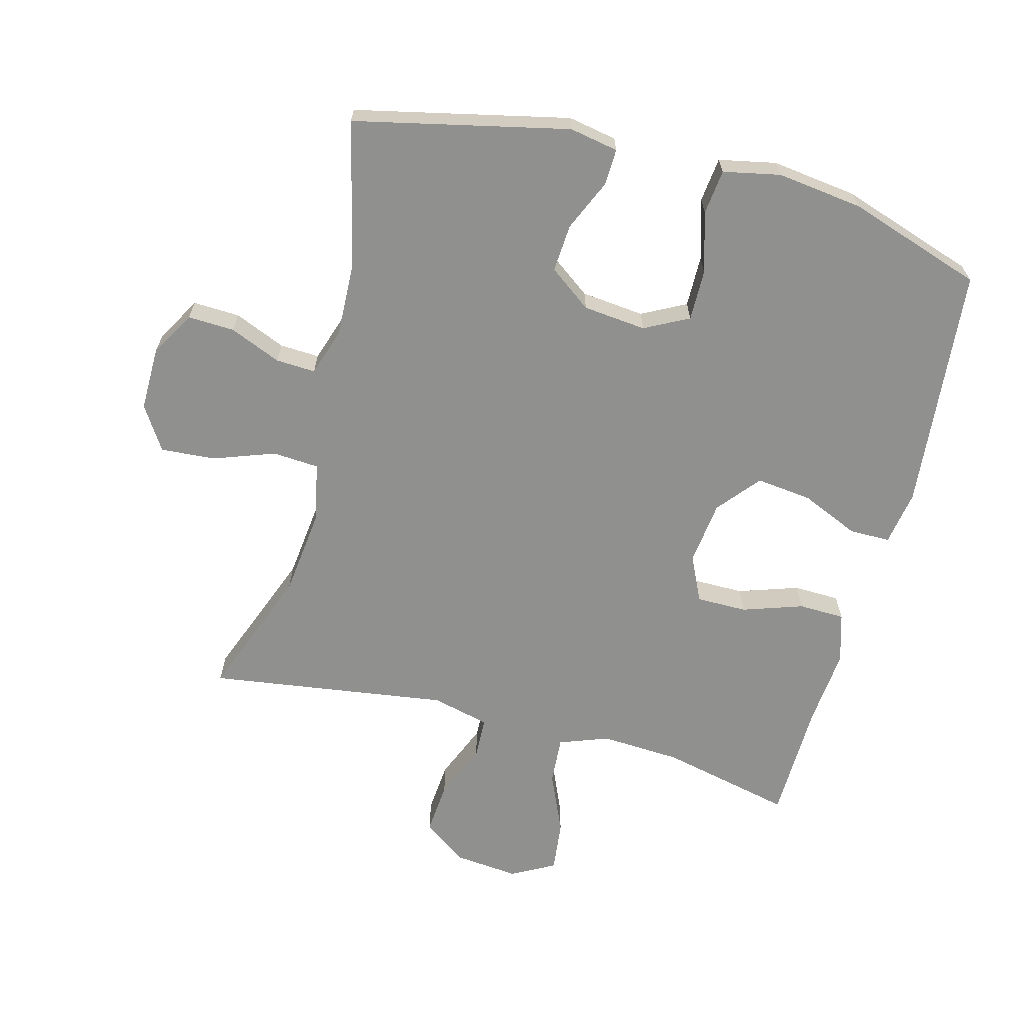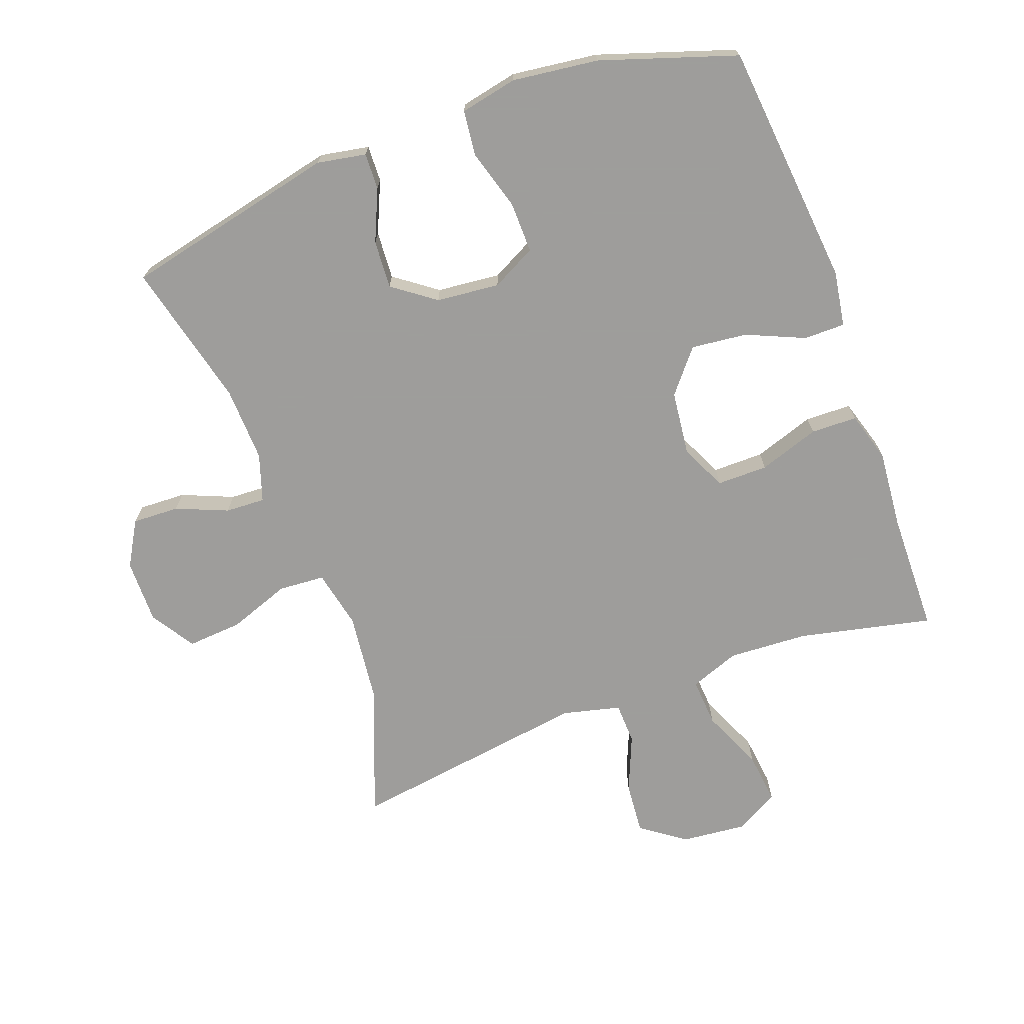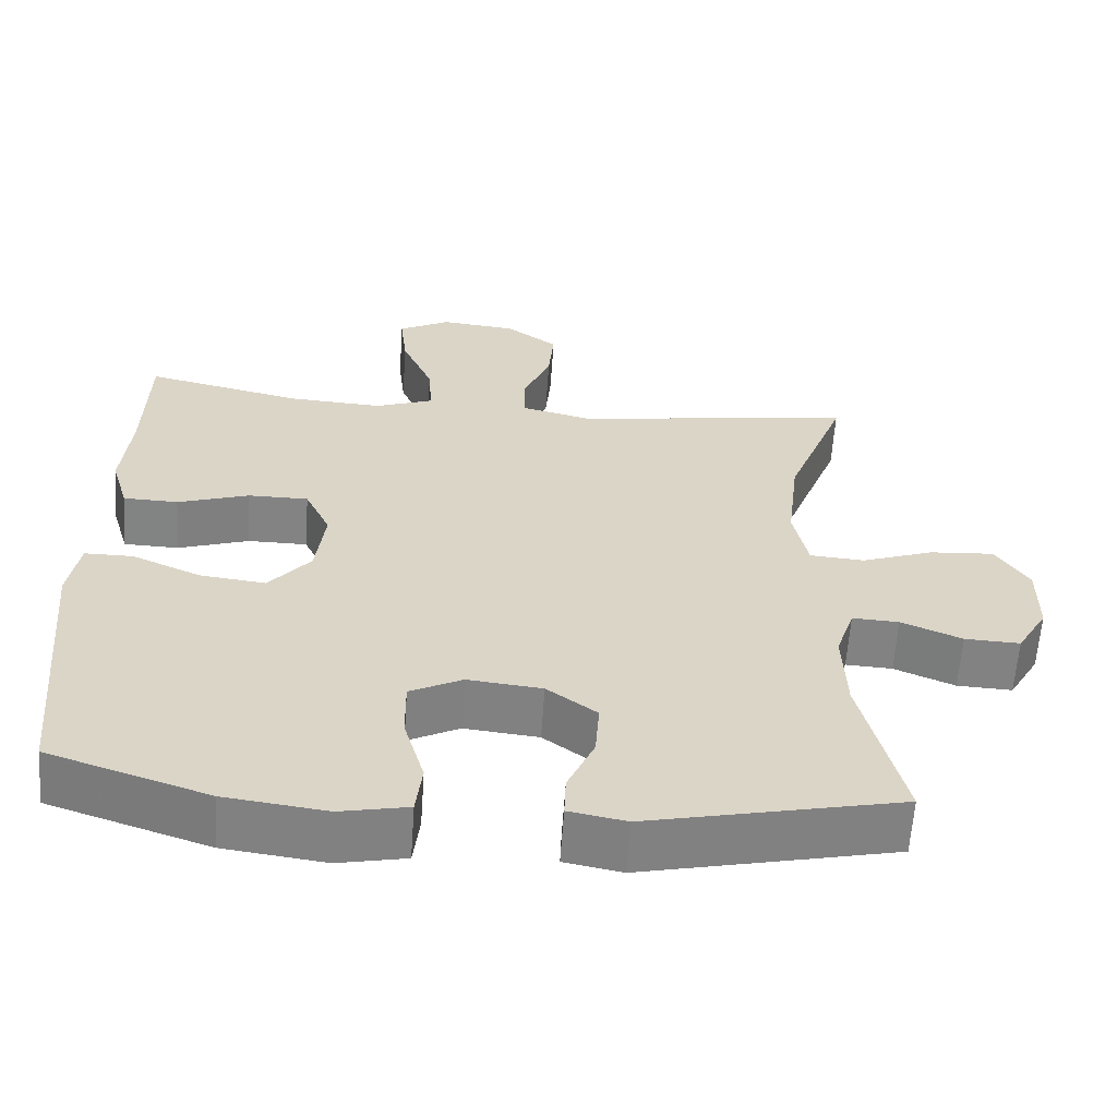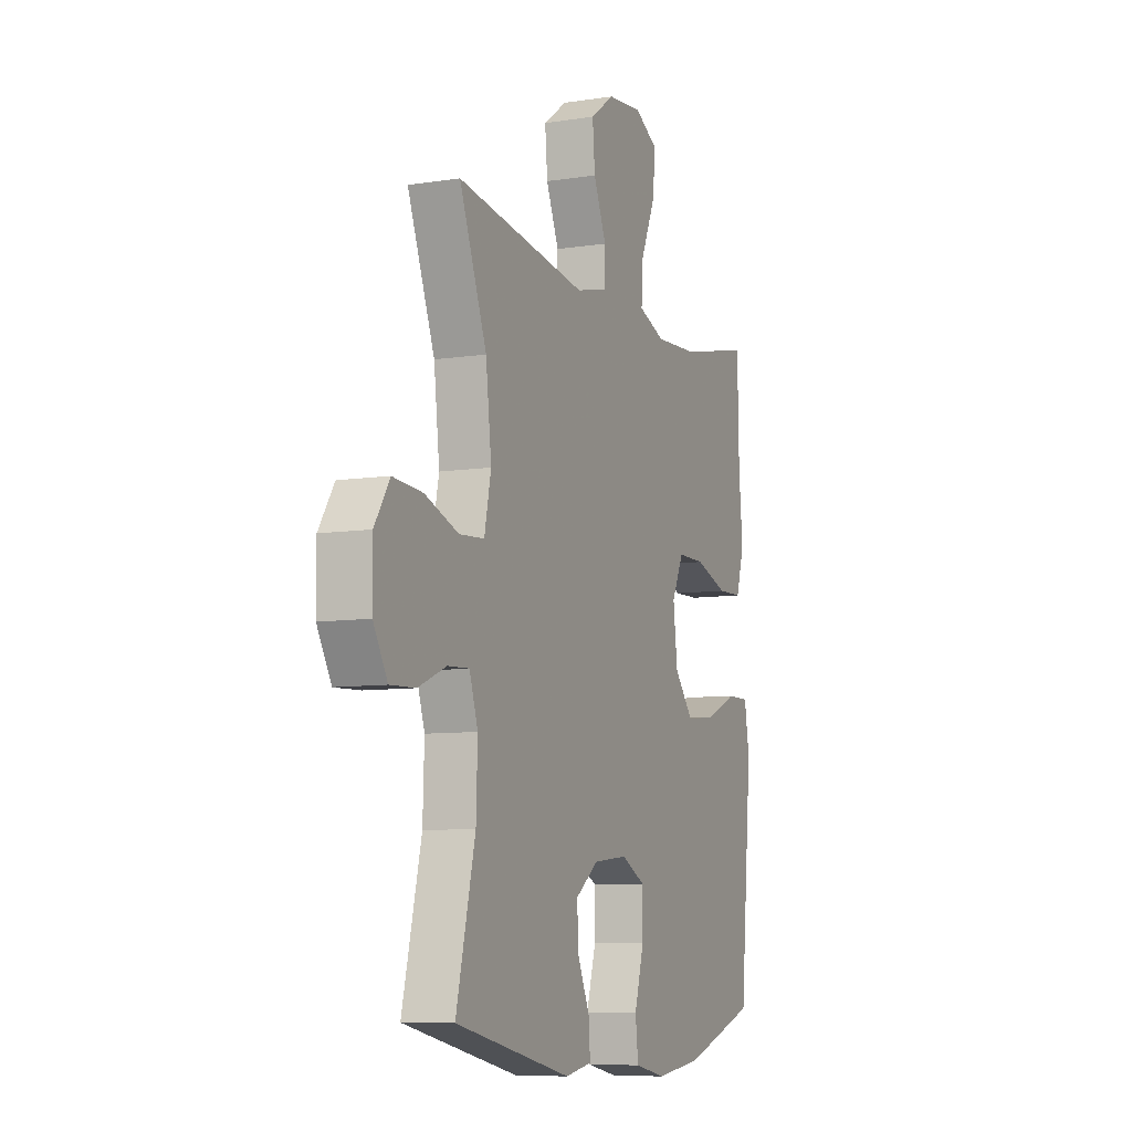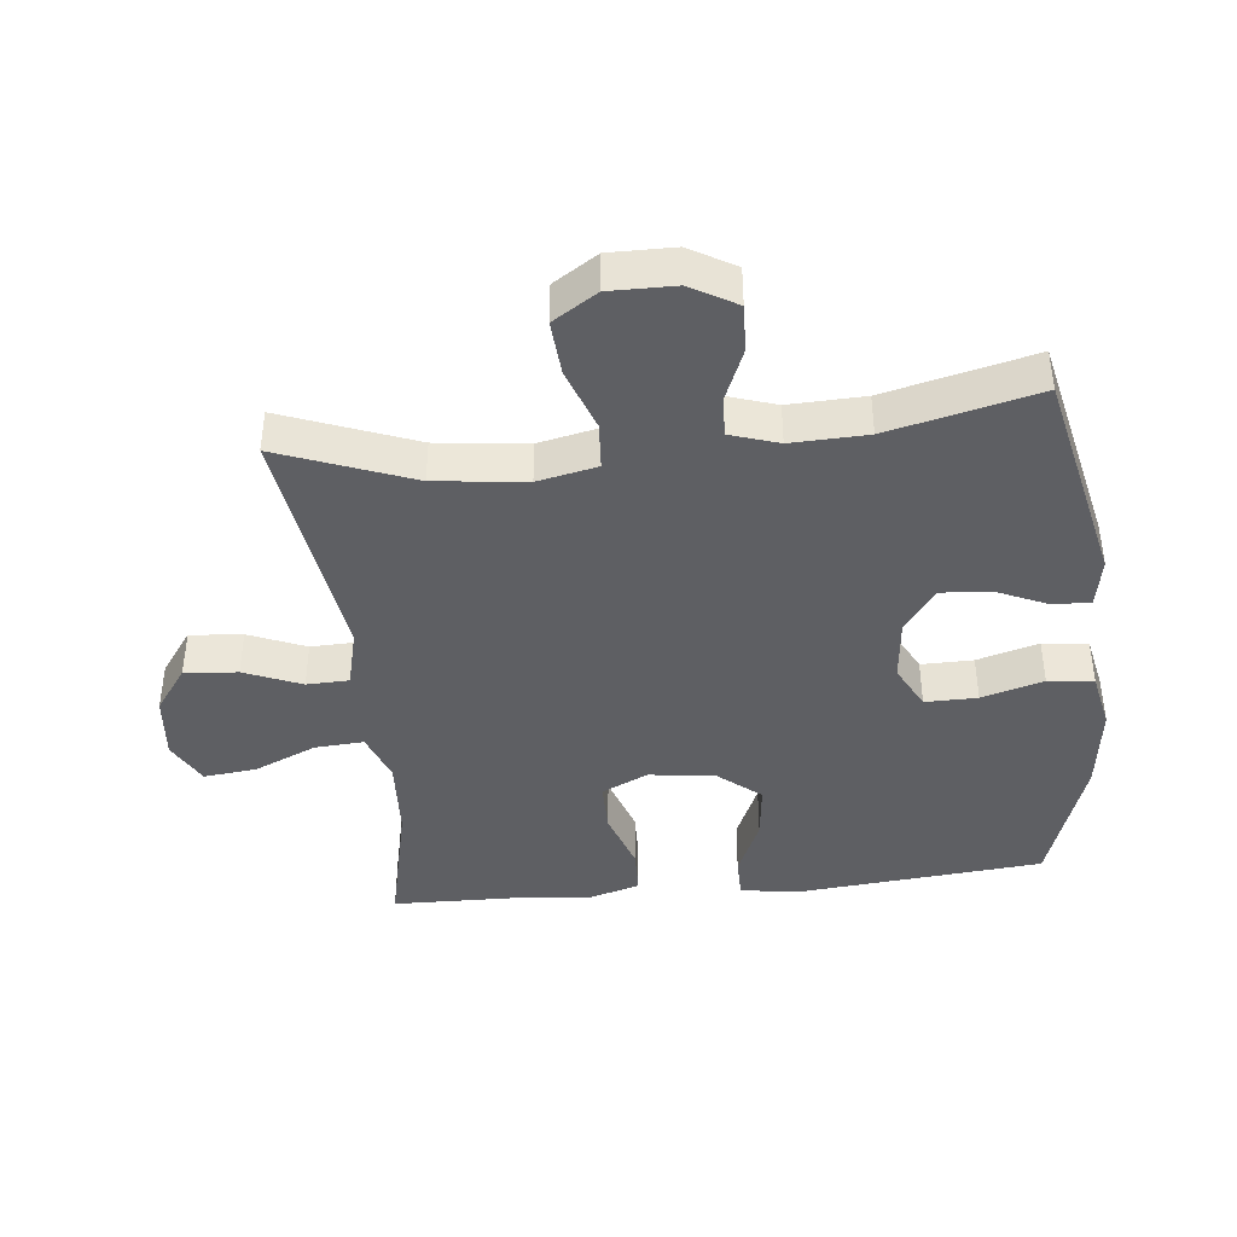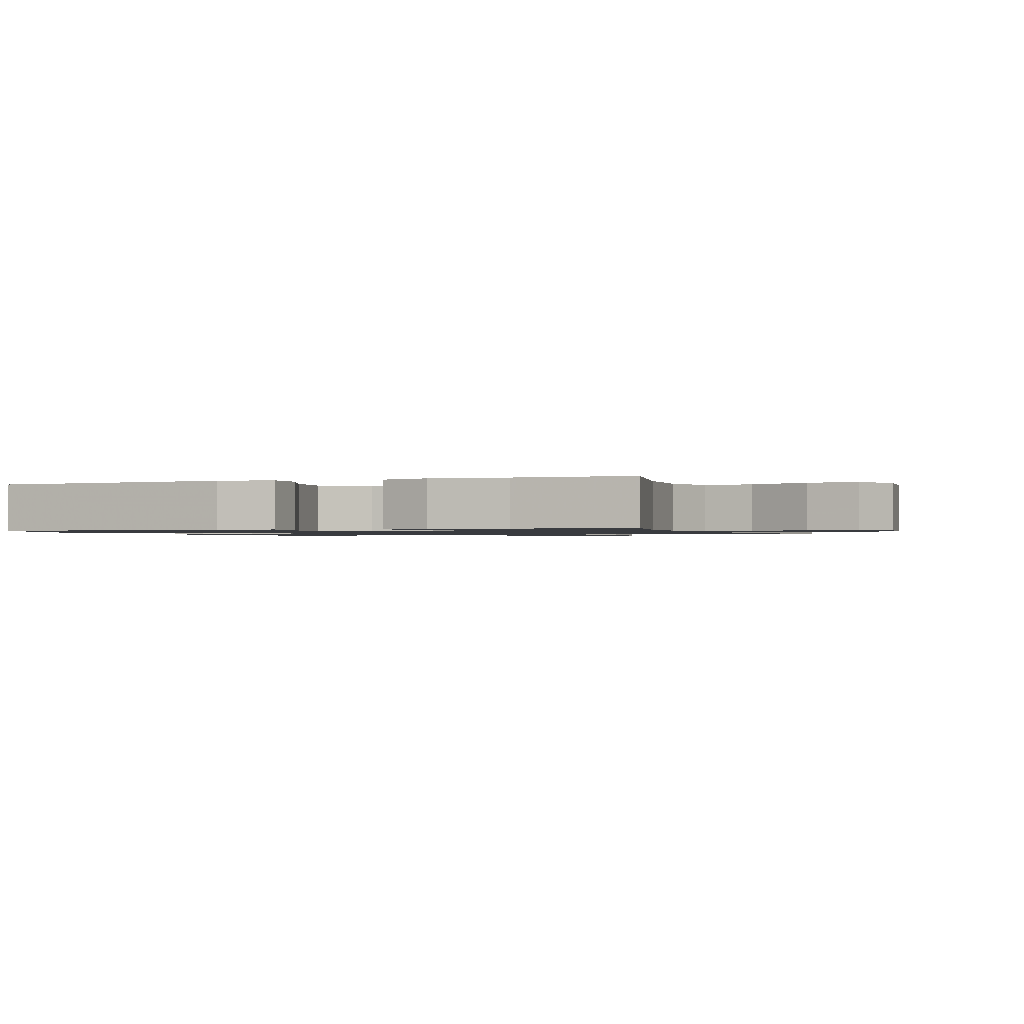
<metadata>
{"format":"obj","ext":"obj","renderer":"f3d","projection":"perspective","resolution":1024,"background":"white","views":[{"elev":-65.6,"azim":165.3,"up":"+Y"},{"elev":-70.7,"azim":-159.6,"up":"+Y"},{"elev":-61.0,"azim":-3.9,"up":"+Z"},{"elev":-8.3,"azim":113.0,"up":"+Z"},{"elev":-41.4,"azim":96.1,"up":"+Y"},{"elev":-1.1,"azim":-68.8,"up":"+Y"}]}
</metadata>
<code>
v 0.5 0.07 -0.5
v 0.171 0.07 -0.573
v 0.096 0.07 -0.559
v 0.098 0.07 -0.503
v 0.133 0.07 -0.424
v 0.138 0.07 -0.35
v 0.073 0.07 -0.302
v -0.024 0.07 -0.292
v -0.092 0.07 -0.327
v -0.091 0.07 -0.406
v -0.064 0.07 -0.499
v -0.072 0.07 -0.568
v -0.16 0.07 -0.586
v -0.292 0.07 -0.569
v -0.5 0.07 -0.5
v -0.535 0.07 -0.123
v -0.521 0.07 -0.038
v -0.458 0.07 -0.038
v -0.369 0.07 -0.077
v -0.283 0.07 -0.087
v -0.229 0.07 -0.022
v -0.217 0.07 0.077
v -0.25 0.07 0.147
v -0.328 0.07 0.147
v -0.421 0.07 0.116
v -0.492 0.07 0.118
v -0.515 0.07 0.195
v -0.504 0.07 0.315
v -0.5 0.07 0.5
v -0.296 0.07 0.454
v -0.173 0.07 0.447
v -0.097 0.07 0.475
v -0.102 0.07 0.549
v -0.143 0.07 0.643
v -0.152 0.07 0.723
v -0.085 0.07 0.759
v 0.014 0.07 0.749
v 0.082 0.07 0.7
v 0.075 0.07 0.62
v 0.039 0.07 0.534
v 0.041 0.07 0.47
v 0.13 0.07 0.448
v 0.5 0.07 0.5
v 0.423 0.07 0.3
v 0.407 0.07 0.163
v 0.426 0.07 0.073
v 0.497 0.07 0.068
v 0.592 0.07 0.102
v 0.676 0.07 0.108
v 0.719 0.07 0.041
v 0.718 0.07 -0.058
v 0.678 0.07 -0.127
v 0.606 0.07 -0.124
v 0.527 0.07 -0.091
v 0.466 0.07 -0.088
v 0.442 0.07 -0.161
v 0.446 0.07 -0.276
v 0.5 0 -0.5
v 0.171 0 -0.573
v 0.096 0 -0.559
v 0.098 0 -0.503
v 0.133 0 -0.424
v 0.138 0 -0.35
v 0.073 0 -0.302
v -0.024 0 -0.292
v -0.092 0 -0.327
v -0.091 0 -0.406
v -0.064 0 -0.499
v -0.072 0 -0.568
v -0.16 0 -0.586
v -0.292 0 -0.569
v -0.5 0 -0.5
v -0.535 0 -0.123
v -0.521 0 -0.038
v -0.458 0 -0.038
v -0.369 0 -0.077
v -0.283 0 -0.087
v -0.229 0 -0.022
v -0.217 0 0.077
v -0.25 0 0.147
v -0.328 0 0.147
v -0.421 0 0.116
v -0.492 0 0.118
v -0.515 0 0.195
v -0.504 0 0.315
v -0.5 0 0.5
v -0.296 0 0.454
v -0.173 0 0.447
v -0.097 0 0.475
v -0.102 0 0.549
v -0.143 0 0.643
v -0.152 0 0.723
v -0.085 0 0.759
v 0.014 0 0.749
v 0.082 0 0.7
v 0.075 0 0.62
v 0.039 0 0.534
v 0.041 0 0.47
v 0.13 0 0.448
v 0.5 0 0.5
v 0.423 0 0.3
v 0.407 0 0.163
v 0.426 0 0.073
v 0.497 0 0.068
v 0.592 0 0.102
v 0.676 0 0.108
v 0.719 0 0.041
v 0.718 0 -0.058
v 0.678 0 -0.127
v 0.606 0 -0.124
v 0.527 0 -0.091
v 0.466 0 -0.088
v 0.442 0 -0.161
v 0.446 0 -0.276
f 52 53 54
f 51 52 54
f 50 51 54
f 49 50 54
f 48 49 54
f 47 48 54
f 46 47 54 55
f 42 43 44
f 41 42 44 45
f 38 39 40
f 37 38 40
f 36 37 40
f 35 36 40
f 34 35 40
f 33 34 40
f 32 33 40 41
f 41 45 46
f 32 41 46
f 31 32 46
f 28 29 30
f 28 30 31
f 27 28 31
f 26 27 31
f 25 26 31
f 24 25 31
f 17 18 19
f 16 17 19
f 15 16 19
f 14 15 19
f 13 14 19
f 12 13 19
f 11 12 19
f 10 11 19
f 9 10 19 20
f 8 9 20 21
f 3 4 5
f 2 3 5
f 1 2 5
f 57 1 5
f 56 57 5 6
f 56 6 7
f 55 56 7
f 46 55 7
f 23 24 31
f 46 7 8
f 31 46 8
f 23 31 8
f 22 23 8
f 8 21 22
f 111 110 109
f 111 109 108
f 111 108 107
f 111 107 106
f 111 106 105
f 111 105 104
f 112 111 104 103
f 101 100 99
f 102 101 99 98
f 97 96 95
f 97 95 94
f 97 94 93
f 97 93 92
f 97 92 91
f 97 91 90
f 98 97 90 89
f 103 102 98
f 103 98 89
f 103 89 88
f 87 86 85
f 88 87 85
f 88 85 84
f 88 84 83
f 88 83 82
f 88 82 81
f 76 75 74
f 76 74 73
f 76 73 72
f 76 72 71
f 76 71 70
f 76 70 69
f 76 69 68
f 76 68 67
f 77 76 67 66
f 78 77 66 65
f 62 61 60
f 62 60 59
f 62 59 58
f 62 58 114
f 63 62 114 113
f 64 63 113
f 64 113 112
f 64 112 103
f 88 81 80
f 65 64 103
f 65 103 88
f 65 88 80
f 65 80 79
f 79 78 65
f 1 58 59 2
f 2 59 60 3
f 3 60 61 4
f 4 61 62 5
f 5 62 63 6
f 6 63 64 7
f 7 64 65 8
f 8 65 66 9
f 9 66 67 10
f 10 67 68 11
f 11 68 69 12
f 12 69 70 13
f 13 70 71 14
f 14 71 72 15
f 15 72 73 16
f 16 73 74 17
f 17 74 75 18
f 18 75 76 19
f 19 76 77 20
f 20 77 78 21
f 21 78 79 22
f 22 79 80 23
f 23 80 81 24
f 24 81 82 25
f 25 82 83 26
f 26 83 84 27
f 27 84 85 28
f 28 85 86 29
f 29 86 87 30
f 30 87 88 31
f 31 88 89 32
f 32 89 90 33
f 33 90 91 34
f 34 91 92 35
f 35 92 93 36
f 36 93 94 37
f 37 94 95 38
f 38 95 96 39
f 39 96 97 40
f 40 97 98 41
f 41 98 99 42
f 42 99 100 43
f 43 100 101 44
f 44 101 102 45
f 45 102 103 46
f 46 103 104 47
f 47 104 105 48
f 48 105 106 49
f 49 106 107 50
f 50 107 108 51
f 51 108 109 52
f 52 109 110 53
f 53 110 111 54
f 54 111 112 55
f 55 112 113 56
f 56 113 114 57
f 57 114 58 1

</code>
